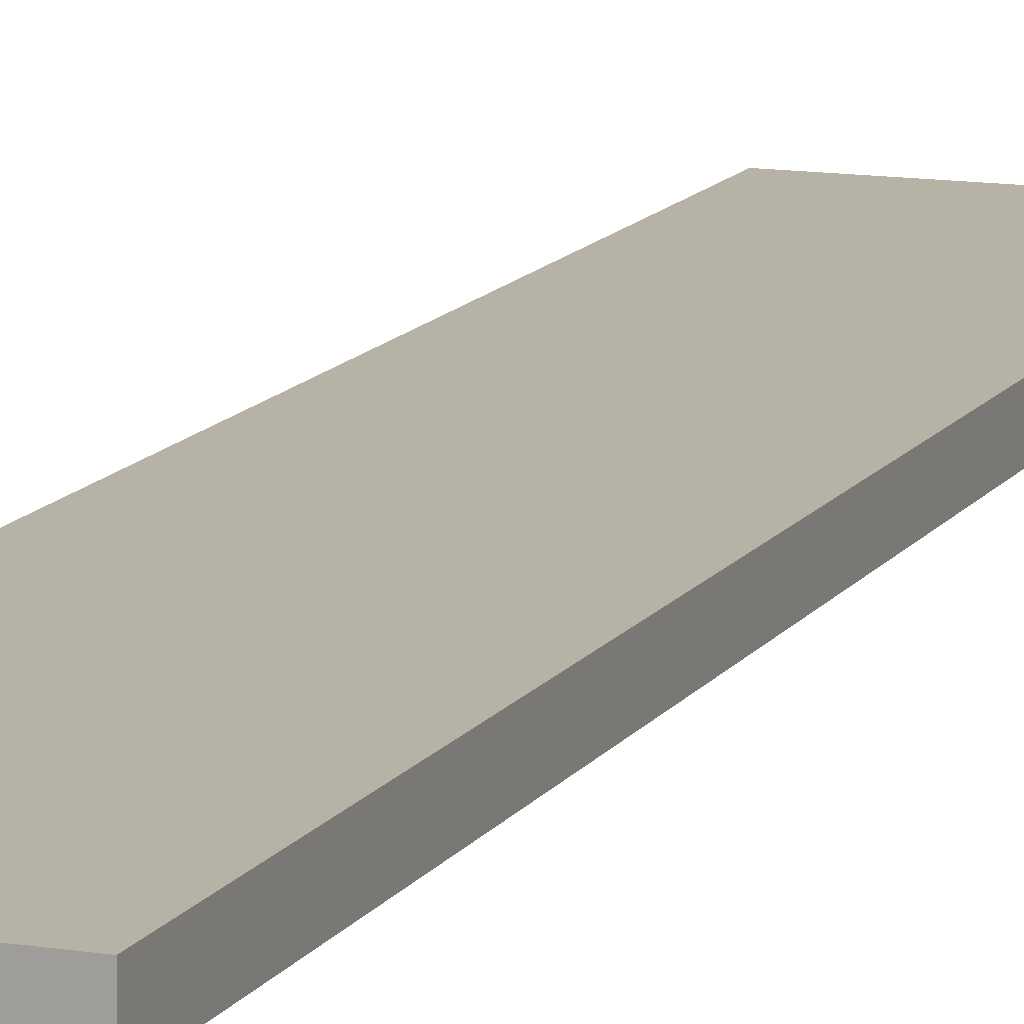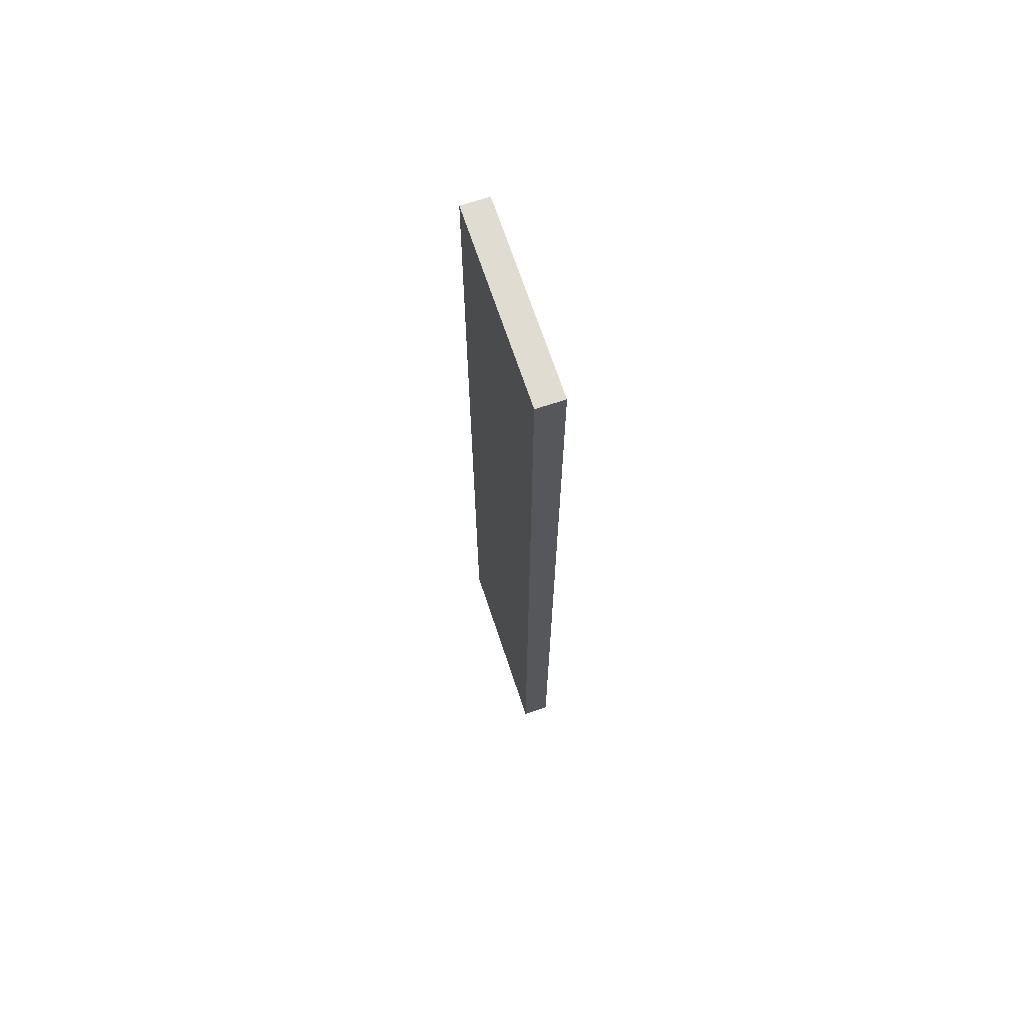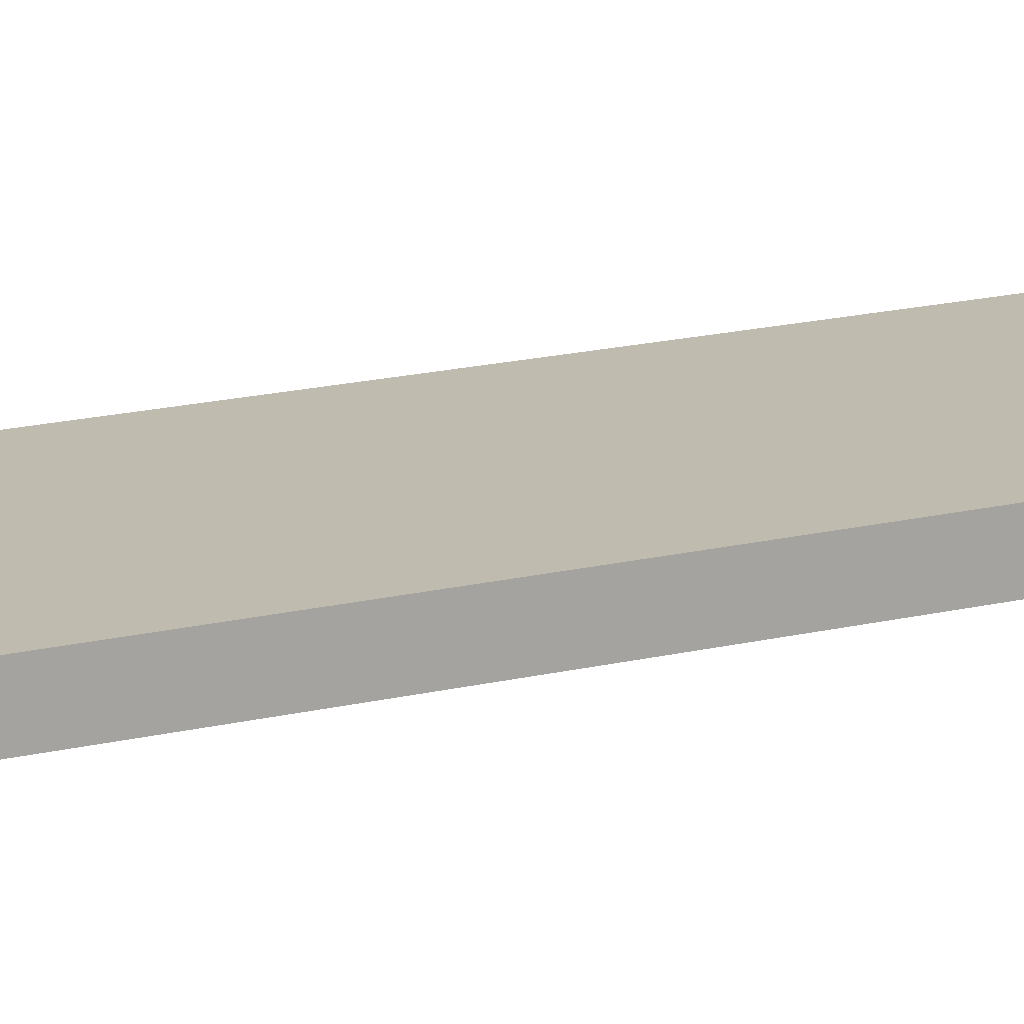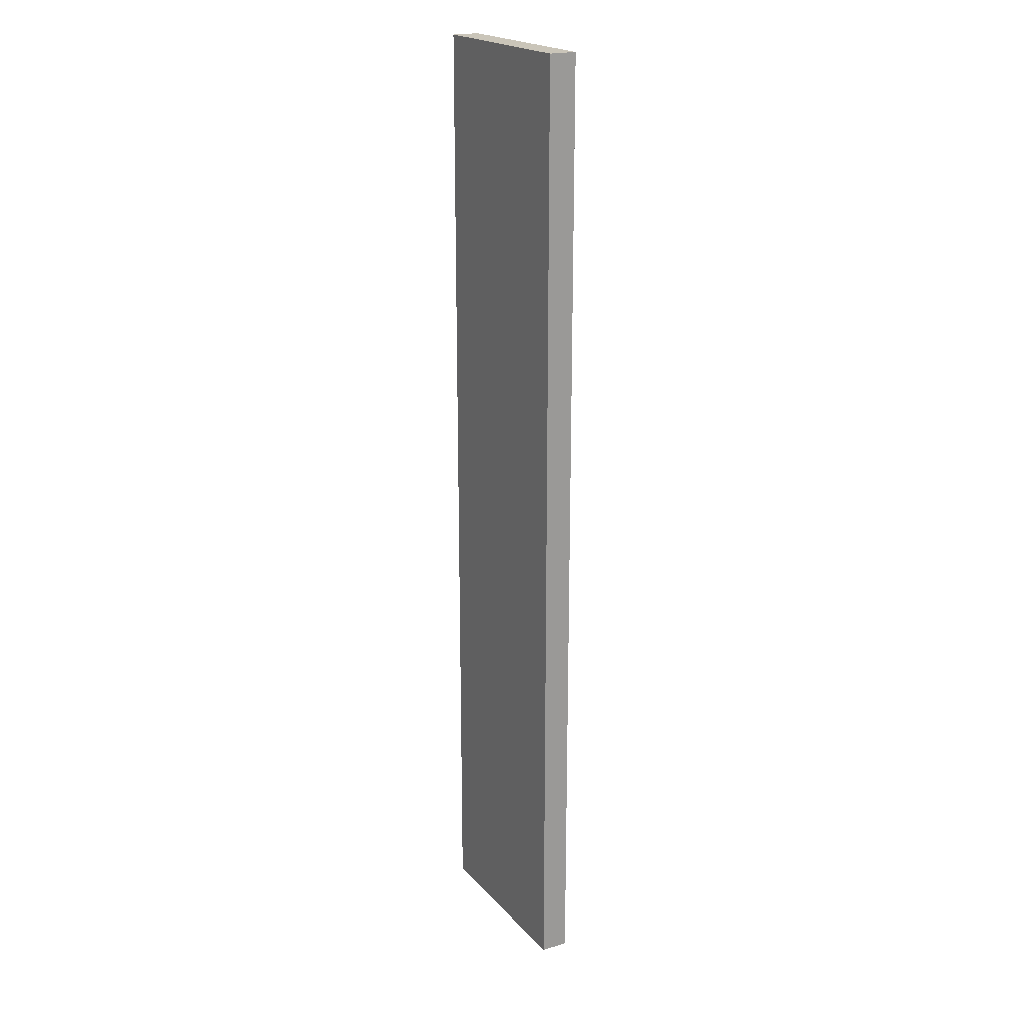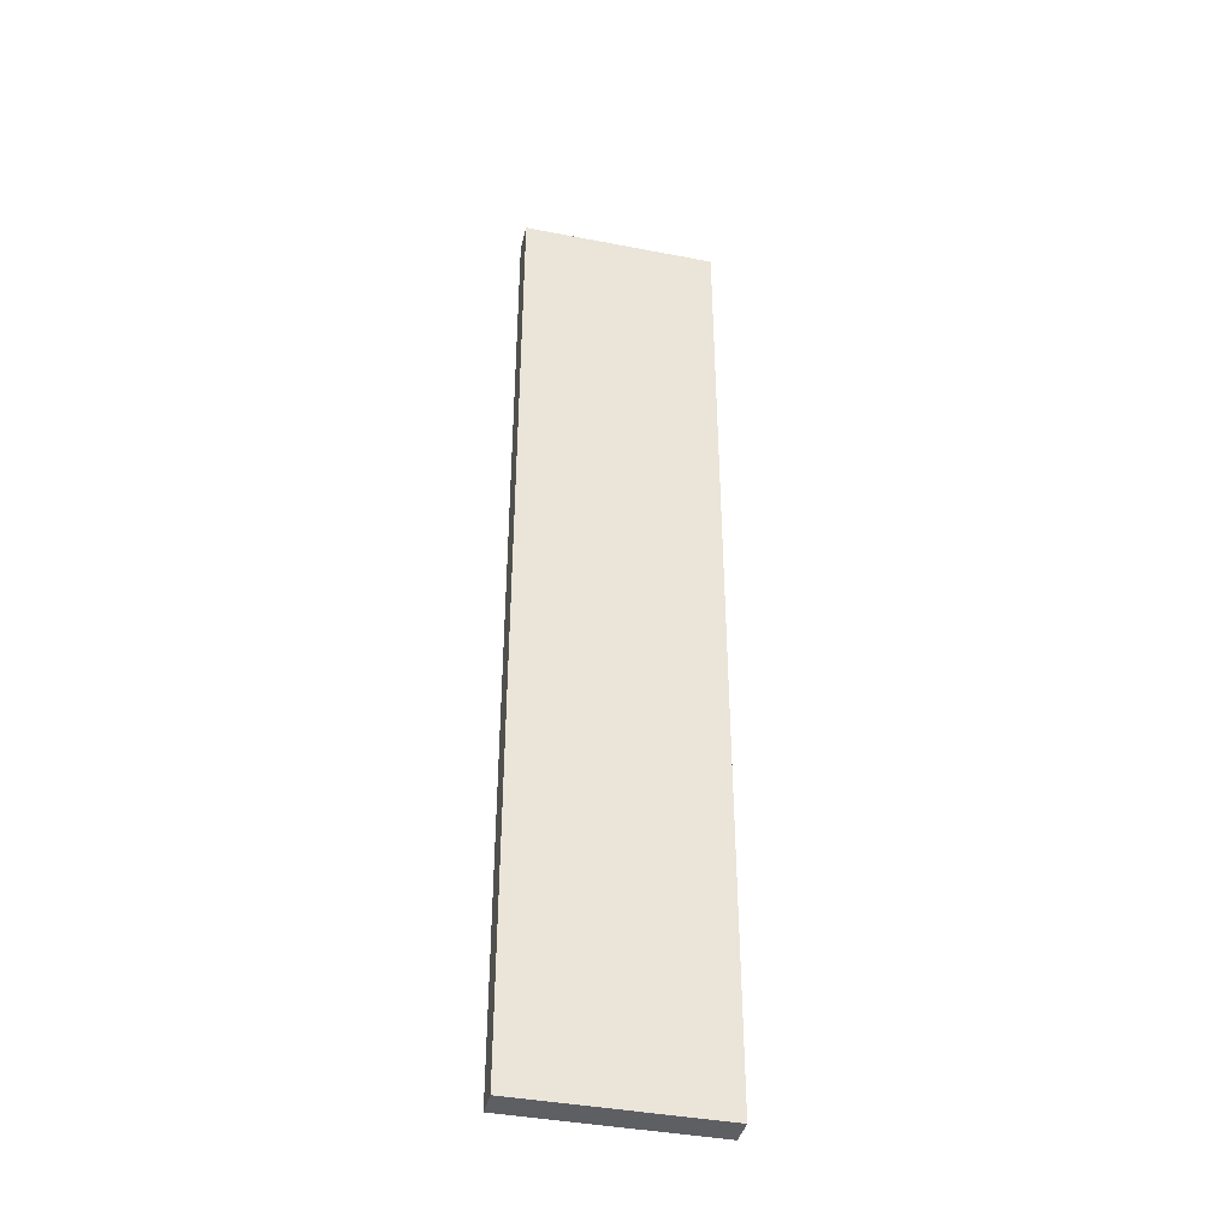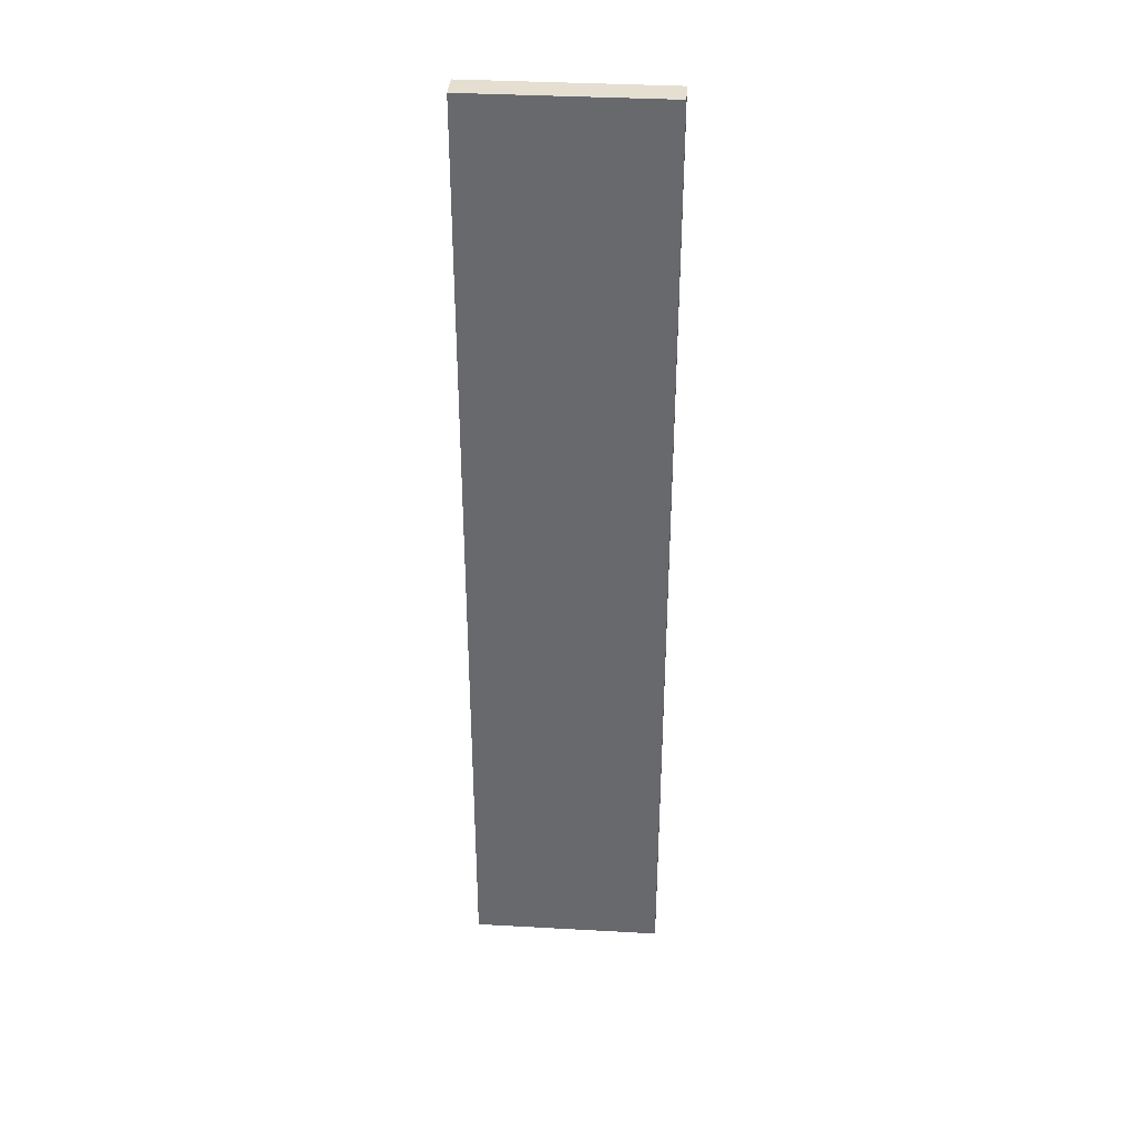
<metadata>
{"format":"obj","ext":"obj","renderer":"f3d","projection":"perspective","resolution":1024,"background":"white","views":[{"elev":12.4,"azim":20.8,"up":"+Y"},{"elev":69.3,"azim":71.6,"up":"+Z"},{"elev":16.2,"azim":-117.4,"up":"+Y"},{"elev":20.6,"azim":61.0,"up":"+Z"},{"elev":-40.1,"azim":-13.4,"up":"+Z"},{"elev":36.7,"azim":-175.9,"up":"+Z"}]}
</metadata>
<code>
o world_root
v -22.1 0 -110.5
v -22.1 6.25 -110.5
v 22.1 0 -110.5
v 22.1 6.25 -110.5
v 22.1 0 110.5
v 22.1 6.25 110.5
v -22.1 0 110.5
v -22.1 6.25 110.5
f 1/1 2/2 3/1
f 4/2 3/1 2/2
f 5/1 6/2 7/1
f 8/2 7/1 6/2
f 6/2 4/2 8/2
f 2/2 8/2 4/2
f 6/2 5/1 4/2
f 3/1 4/2 5/1
f 1/1 3/1 7/1
f 5/1 7/1 3/1
f 7/1 8/2 1/1
f 2/2 1/1 8/2

</code>
